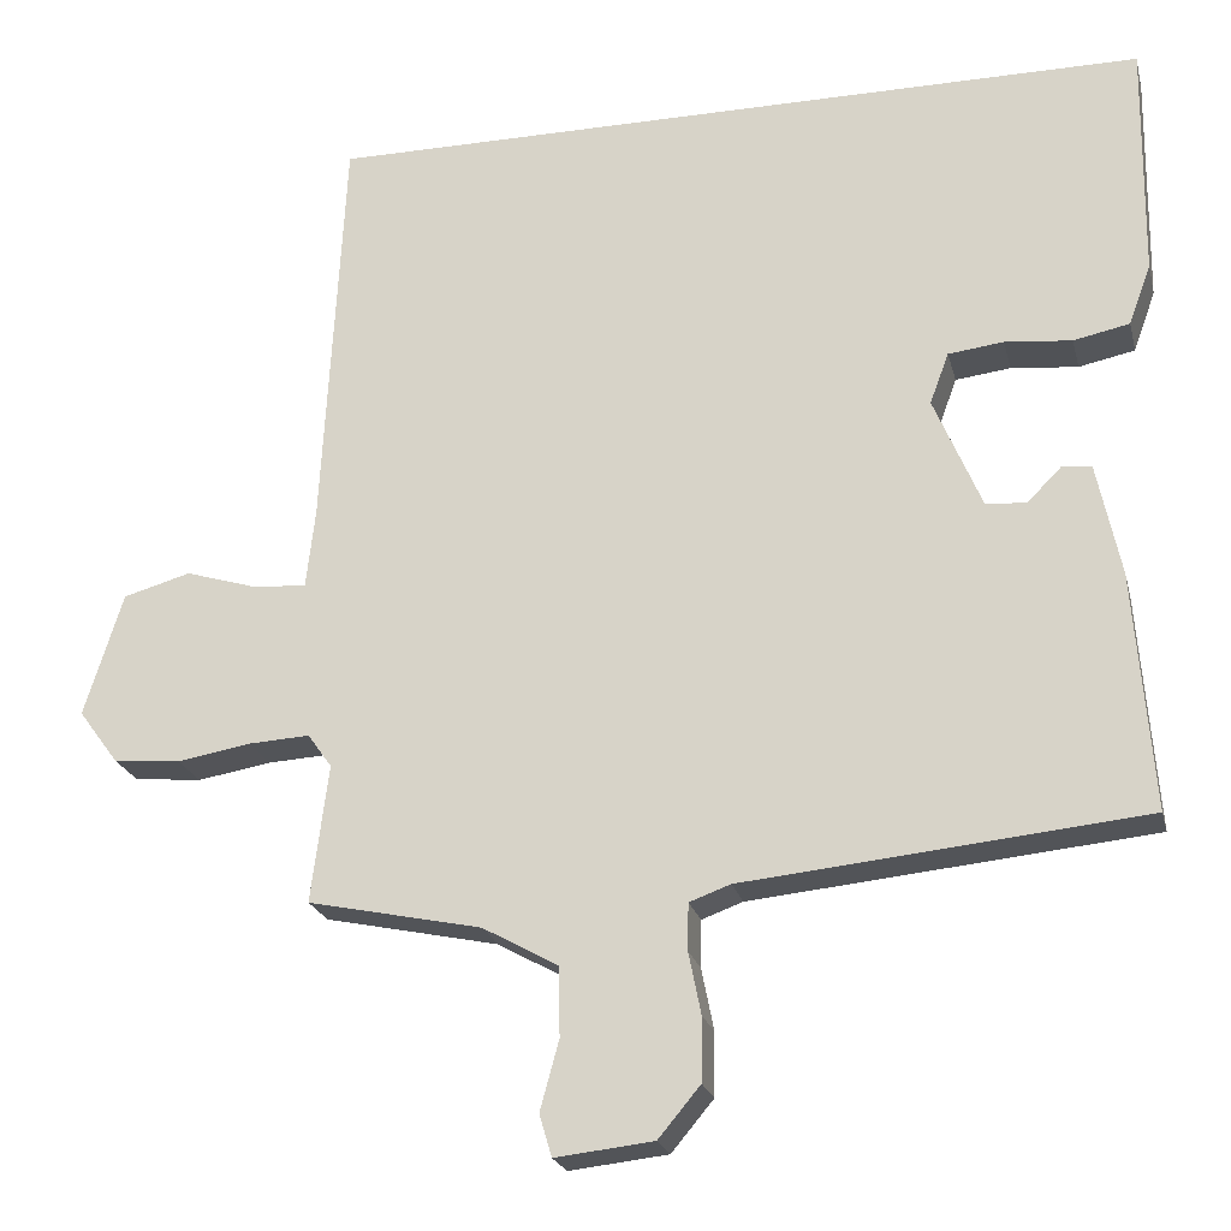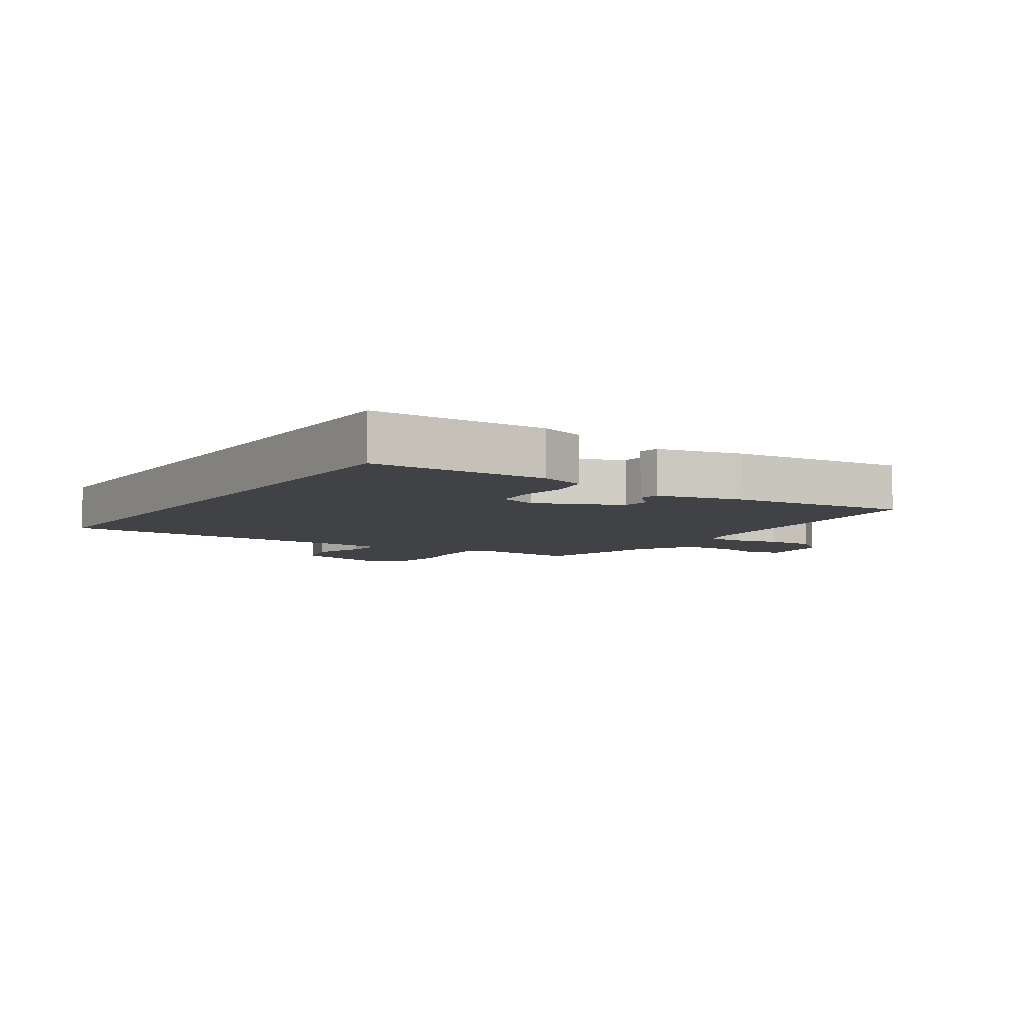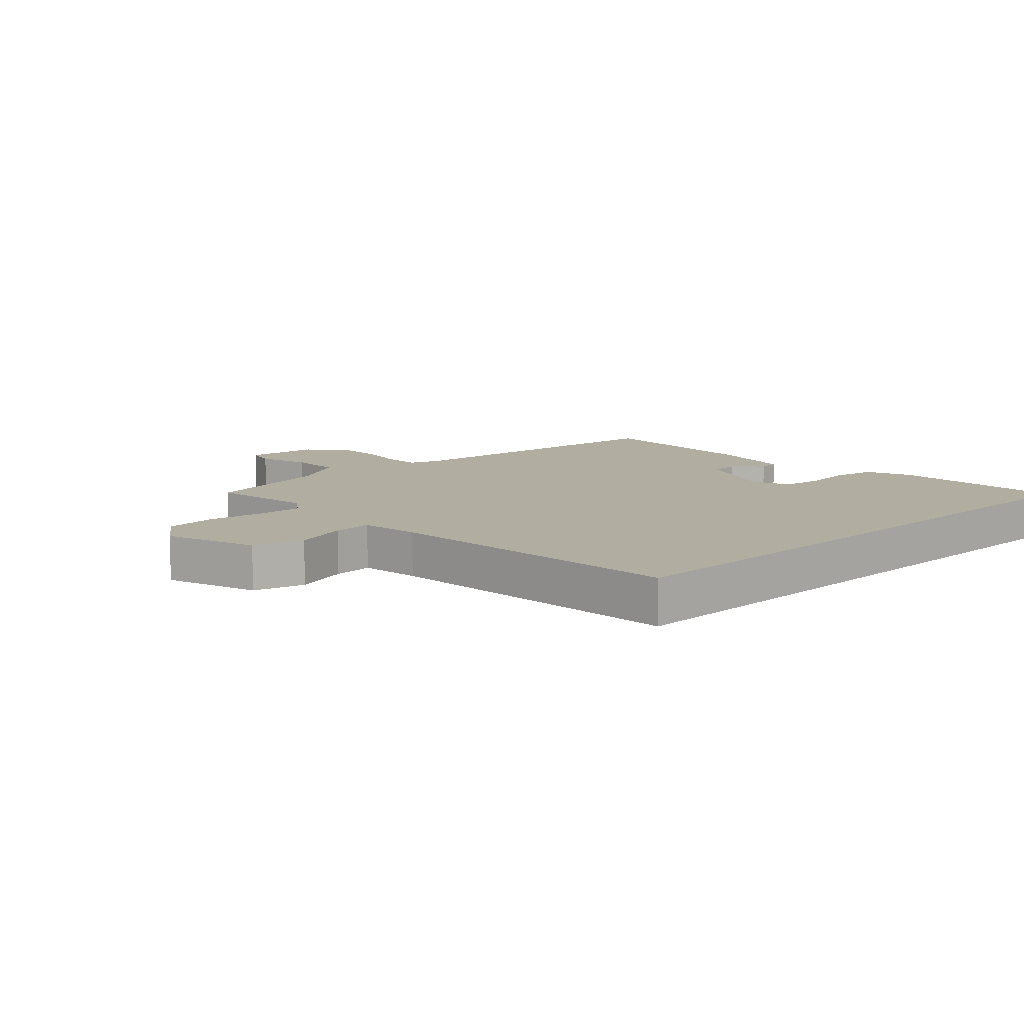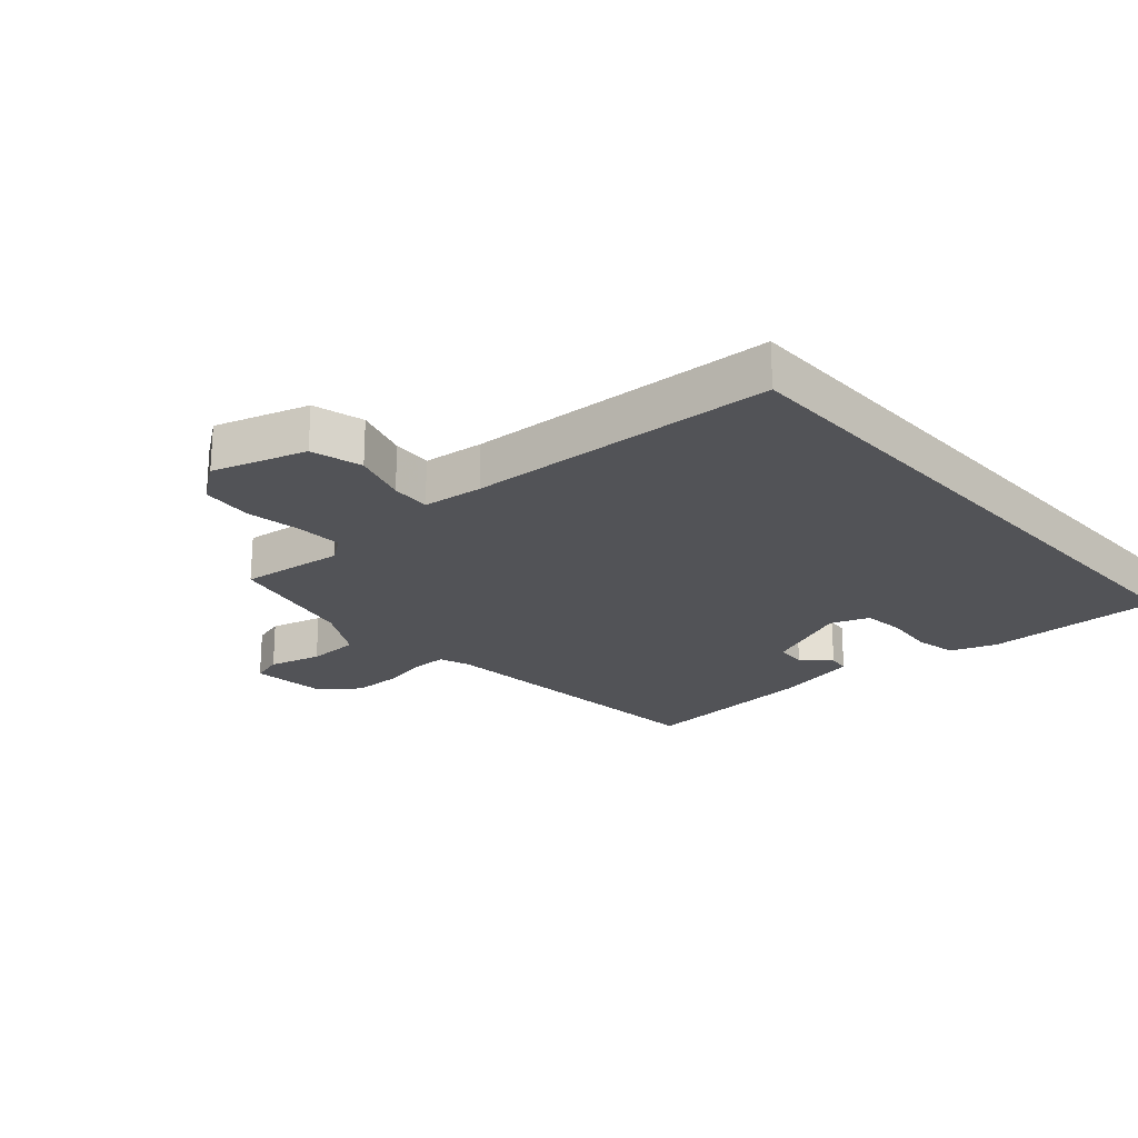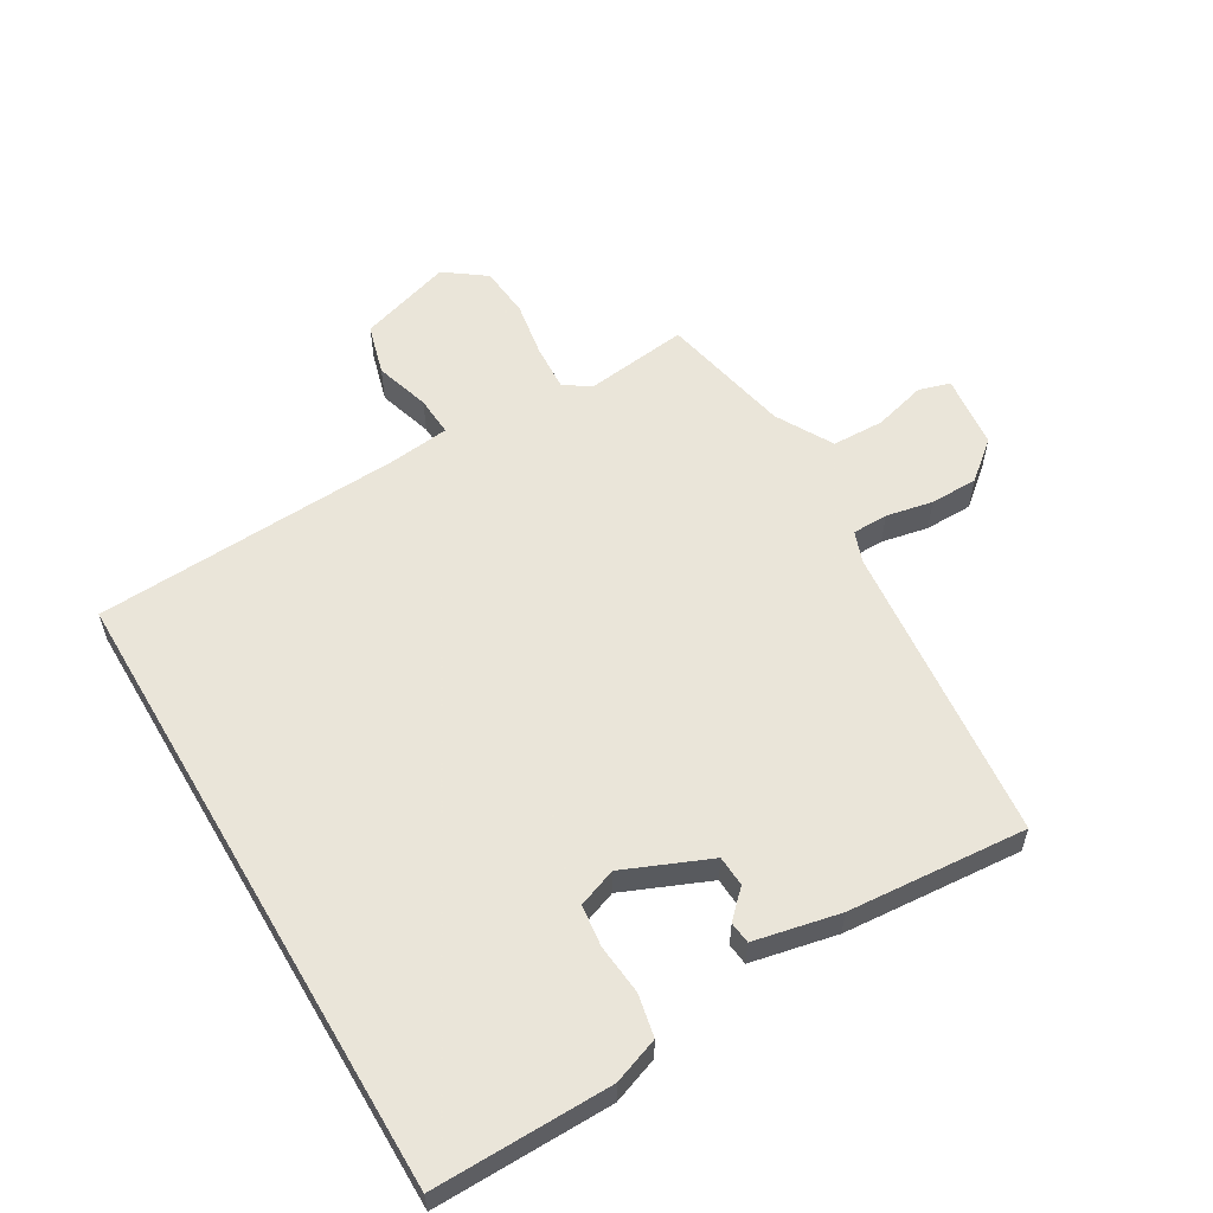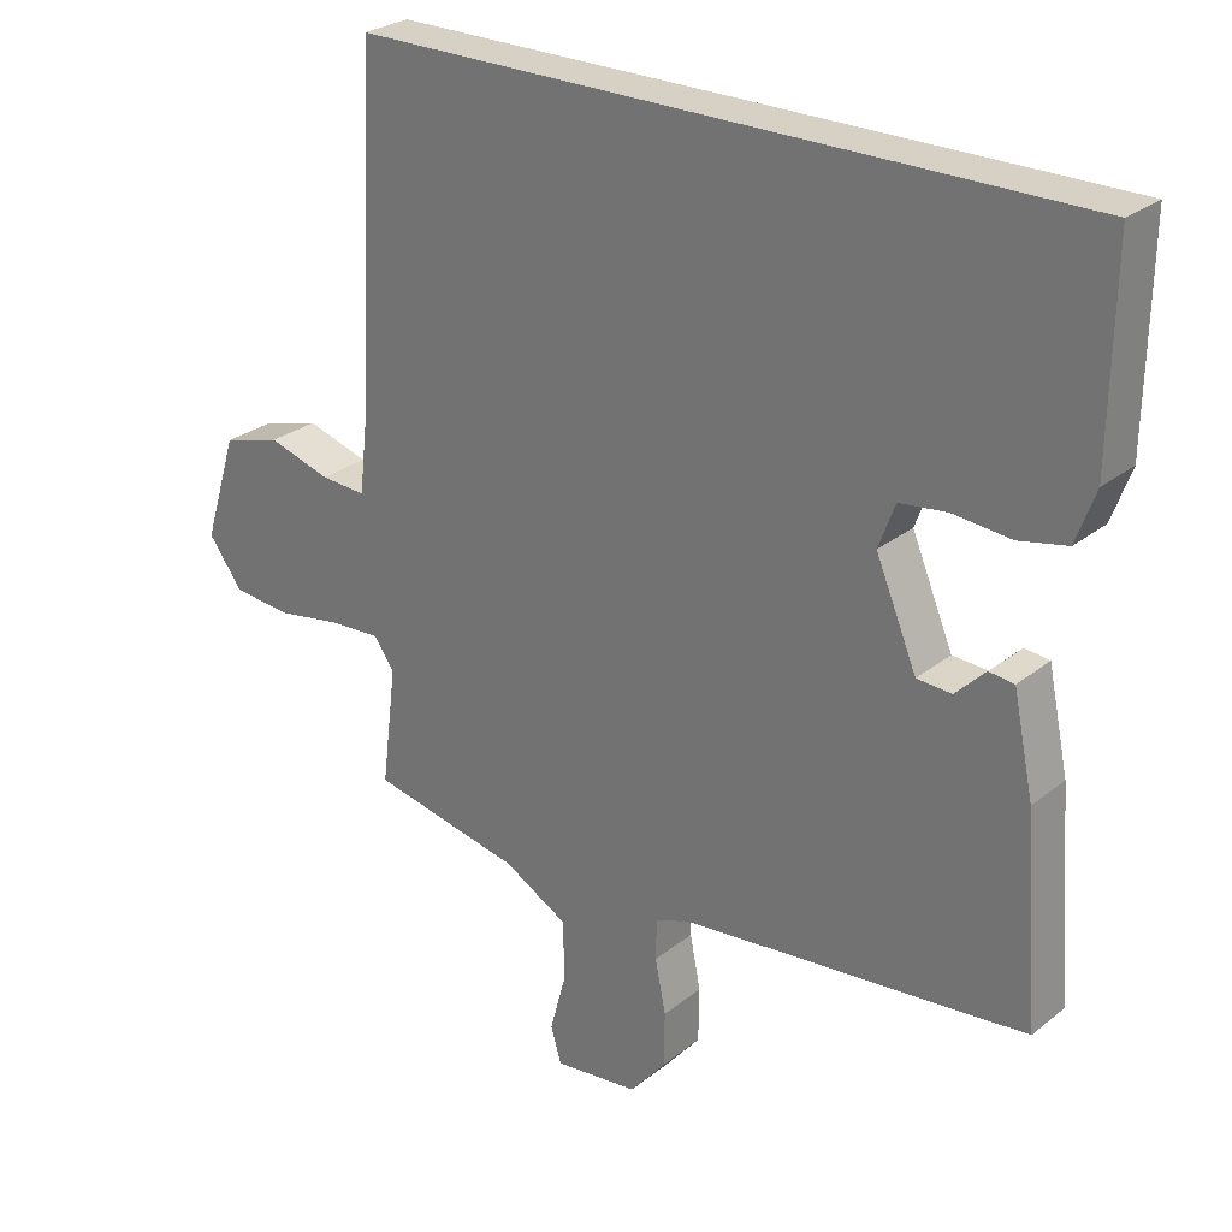
<metadata>
{"format":"obj","ext":"obj","renderer":"f3d","projection":"perspective","resolution":1024,"background":"white","views":[{"elev":-22.4,"azim":13.5,"up":"+Z"},{"elev":-6.2,"azim":57.0,"up":"+Y"},{"elev":10.3,"azim":-43.8,"up":"+Y"},{"elev":-22.4,"azim":-48.4,"up":"+Y"},{"elev":57.7,"azim":59.6,"up":"+Y"},{"elev":26.9,"azim":39.3,"up":"+Z"}]}
</metadata>
<code>
v 0.53 0.07 0.5
v 0.526 0.07 0.214
v 0.499 0.07 0.14
v 0.431 0.07 0.126
v 0.35 0.07 0.134
v 0.283 0.07 0.126
v 0.26 0.07 0.064
v 0.318 0.07 -0.074
v 0.367 0.07 -0.077
v 0.409 0.07 -0.035
v 0.444 0.07 -0.039
v 0.473 0.07 -0.177
v 0.495 0.07 -0.465
v 0.011 0.07 -0.512
v -0.039 0.07 -0.53
v -0.04 0.07 -0.587
v -0.025 0.07 -0.662
v -0.026 0.07 -0.739
v -0.077 0.07 -0.8
v -0.196 0.07 -0.813
v -0.211 0.07 -0.762
v -0.188 0.07 -0.678
v -0.19 0.07 -0.594
v -0.281 0.07 -0.543
v -0.492 0.07 -0.498
v -0.471 0.07 -0.331
v -0.5 0.07 -0.29
v -0.574 0.07 -0.294
v -0.664 0.07 -0.309
v -0.746 0.07 -0.301
v -0.794 0.07 -0.236
v -0.747 0.07 -0.086
v -0.665 0.07 -0.063
v -0.577 0.07 -0.09
v -0.513 0.07 -0.094
v -0.502 0.07 0.003
v -0.476 0.07 0.5
v 0.53 0 0.5
v 0.526 0 0.214
v 0.499 0 0.14
v 0.431 0 0.126
v 0.35 0 0.134
v 0.283 0 0.126
v 0.26 0 0.064
v 0.318 0 -0.074
v 0.367 0 -0.077
v 0.409 0 -0.035
v 0.444 0 -0.039
v 0.473 0 -0.177
v 0.495 0 -0.465
v 0.011 0 -0.512
v -0.039 0 -0.53
v -0.04 0 -0.587
v -0.025 0 -0.662
v -0.026 0 -0.739
v -0.077 0 -0.8
v -0.196 0 -0.813
v -0.211 0 -0.762
v -0.188 0 -0.678
v -0.19 0 -0.594
v -0.281 0 -0.543
v -0.492 0 -0.498
v -0.471 0 -0.331
v -0.5 0 -0.29
v -0.574 0 -0.294
v -0.664 0 -0.309
v -0.746 0 -0.301
v -0.794 0 -0.236
v -0.747 0 -0.086
v -0.665 0 -0.063
v -0.577 0 -0.09
v -0.513 0 -0.094
v -0.502 0 0.003
v -0.476 0 0.5
f 36 37 1 2
f 35 36 2
f 31 32 33 34
f 31 34 35
f 28 29 30 31
f 27 28 31 35
f 26 27 35
f 24 25 26
f 23 24 26 35
f 19 20 21 22
f 19 22 23
f 16 17 18 19
f 15 16 19 23
f 11 12 13 14
f 9 10 11 14
f 8 9 14 15
f 7 8 15 23
f 2 3 4 5
f 2 5 6
f 35 2 6
f 6 7 23 35
f 39 38 74 73
f 39 73 72
f 71 70 69 68
f 72 71 68
f 68 67 66 65
f 72 68 65 64
f 72 64 63
f 63 62 61
f 72 63 61 60
f 59 58 57 56
f 60 59 56
f 56 55 54 53
f 60 56 53 52
f 51 50 49 48
f 51 48 47 46
f 52 51 46 45
f 60 52 45 44
f 42 41 40 39
f 43 42 39
f 43 39 72
f 72 60 44 43
f 1 38 39 2
f 2 39 40 3
f 3 40 41 4
f 4 41 42 5
f 5 42 43 6
f 6 43 44 7
f 7 44 45 8
f 8 45 46 9
f 9 46 47 10
f 10 47 48 11
f 11 48 49 12
f 12 49 50 13
f 13 50 51 14
f 14 51 52 15
f 15 52 53 16
f 16 53 54 17
f 17 54 55 18
f 18 55 56 19
f 19 56 57 20
f 20 57 58 21
f 21 58 59 22
f 22 59 60 23
f 23 60 61 24
f 24 61 62 25
f 25 62 63 26
f 26 63 64 27
f 27 64 65 28
f 28 65 66 29
f 29 66 67 30
f 30 67 68 31
f 31 68 69 32
f 32 69 70 33
f 33 70 71 34
f 34 71 72 35
f 35 72 73 36
f 36 73 74 37
f 37 74 38 1

</code>
